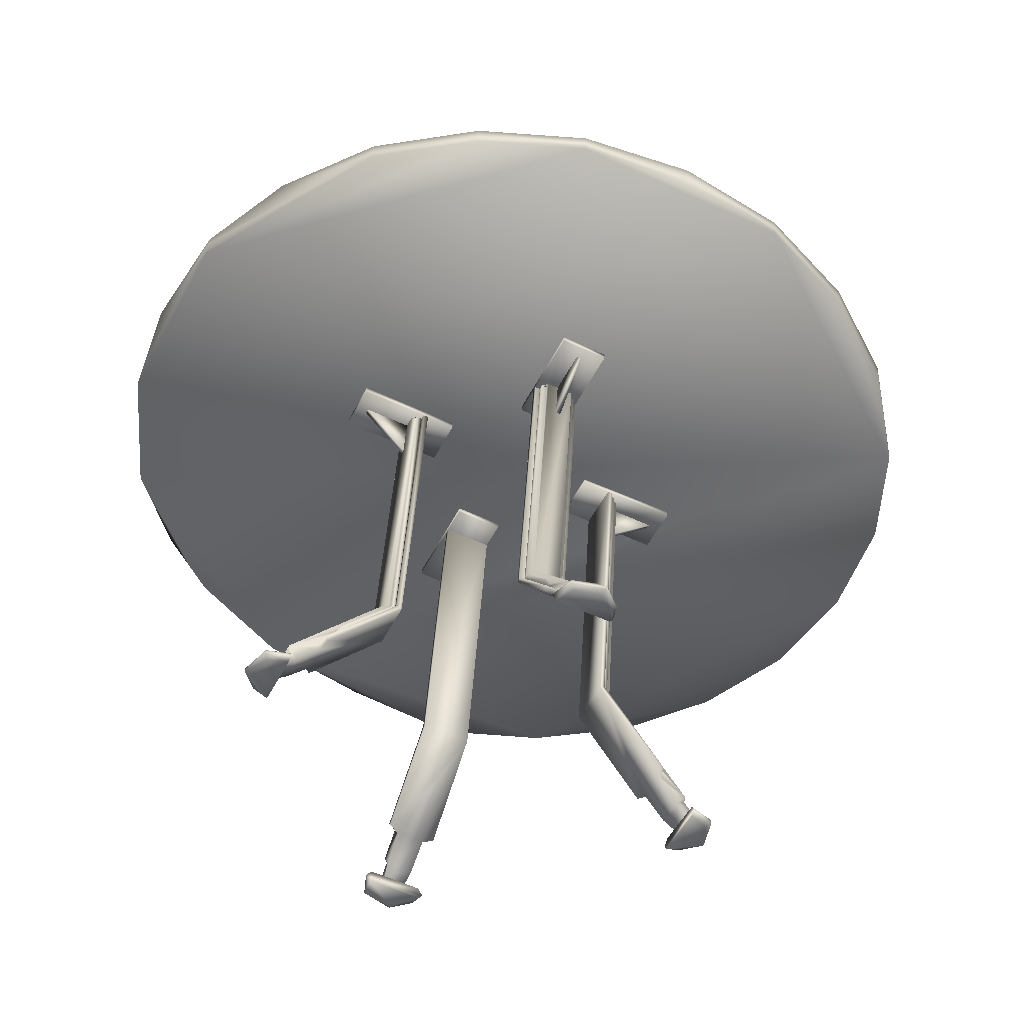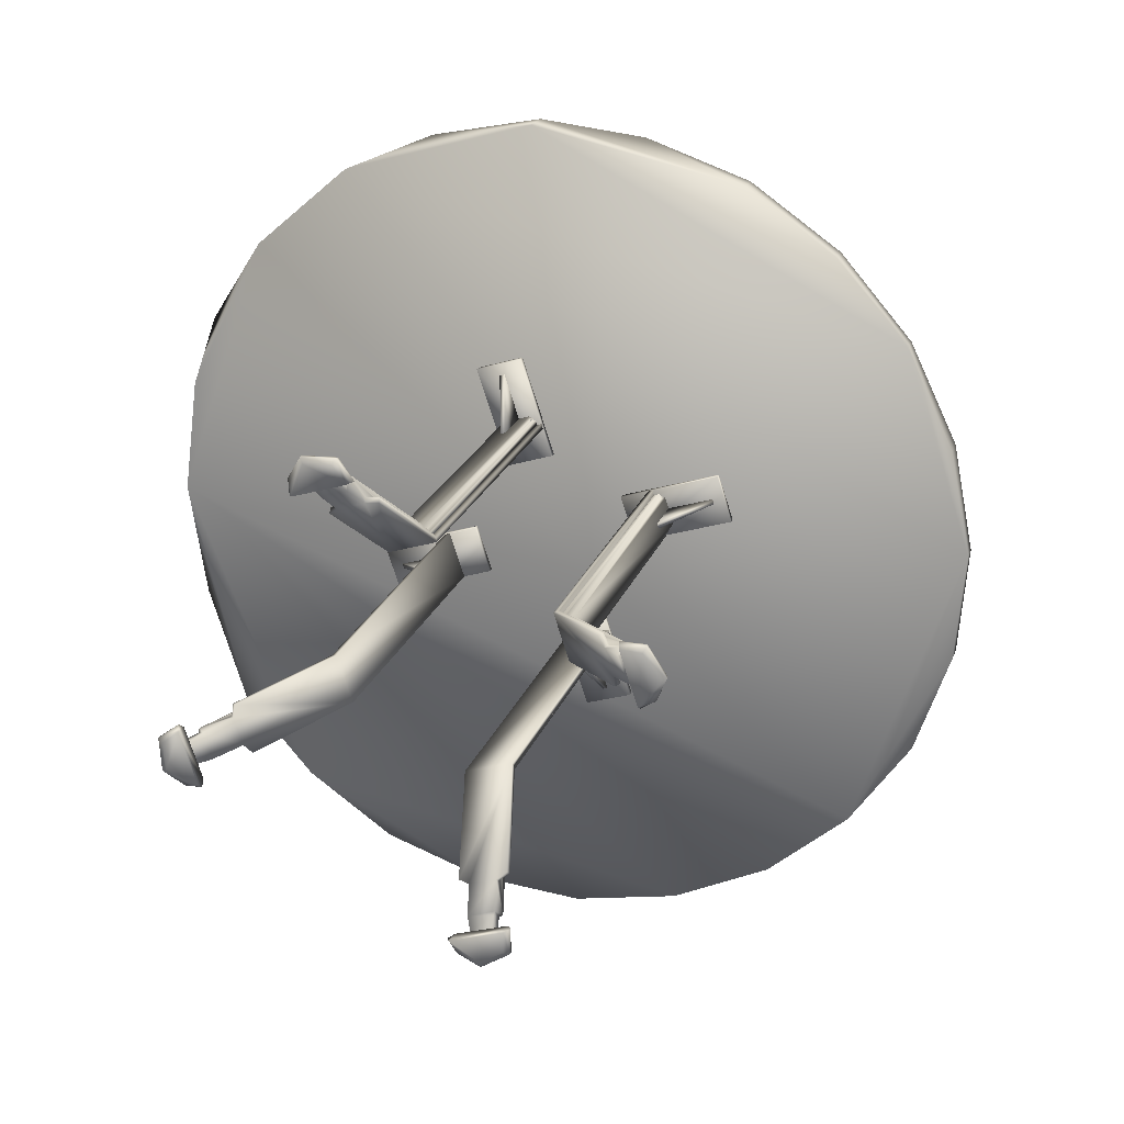
<metadata>
{"format":"obj","ext":"obj","renderer":"f3d","projection":"perspective","resolution":1024,"background":"white","views":[{"elev":-71.2,"azim":-47.6,"up":"+Y"},{"elev":-79.4,"azim":-94.9,"up":"+Y"}]}
</metadata>
<code>
v 0.1802 0.5355 -0.7473
v -0.1985 0.4427 -0.7004
v -0.05307 0.4747 -0.737
v 0.4126 0.578 -0.6925
v 0.6186 0.5972 -0.5847
v 0.7898 0.5937 -0.4278
v 0.9088 0.5669 -0.2426
v 0.9738 0.5211 -0.03537
v 0.9865 0.461 0.1784
v 0.9399 0.3897 0.3836
v 0.8407 0.312 0.5682
v 0.6955 0.2347 0.7155
v 0.5146 0.1612 0.821
v 0.3081 0.09797 0.8718
v 0.09142 0.04764 0.8705
v -0.1202 0.01558 0.8112
v -0.3145 0.002472 0.7014
v -0.4737 0.01028 0.5486
v -0.5927 0.03704 0.3632
v -0.6576 0.08289 0.1561
v -0.6746 0.1401 -0.05193
v -0.6236 0.2143 -0.2629
v -0.5378 0.2844 -0.4377
v -0.421 0.3338 -0.5509
v 0.9177 0.5289 -0.2538
v 0.9827 0.4831 -0.04657
v 0.9954 0.423 0.1672
v 0.9488 0.3517 0.3724
v 0.8495 0.274 0.557
v 0.7044 0.1967 0.7043
v 0.5235 0.1232 0.8098
v 0.317 0.05996 0.8606
v 0.1003 0.009629 0.8593
v -0.1113 -0.02243 0.8
v -0.3057 -0.03554 0.6902
v -0.4648 -0.02773 0.5374
v -0.5838 -0.00097 0.352
v -0.6615 0.1049 -0.06895
v -0.3704 0.3313 -0.606
v 0.6388 0.5638 -0.5935
v 0.7987 0.5557 -0.439
v 0.1595 0.2077 0.212
v 0.08772 0.1485 0.4017
v 0.09049 0.1366 0.3982
v 0.1567 0.2195 0.2155
v 0.06904 0.1975 0.1745
v 0.06627 0.2094 0.178
v -0.002748 0.1383 0.3642
v 2.2e-05 0.1265 0.3607
v 0.1771 0.3087 -0.1171
v 0.2434 0.3916 -0.2998
v 0.2461 0.3798 -0.3033
v 0.1743 0.3206 -0.1136
v 0.2676 0.3189 -0.0797
v 0.2648 0.3307 -0.07621
v 0.3339 0.4018 -0.2624
v 0.3366 0.3899 -0.2659
v 0.000419 0.2246 0.0281
v -0.1962 0.2147 -0.04856
v -0.1934 0.2029 -0.05205
v -0.002351 0.2365 0.03159
v 0.03262 0.2577 -0.05876
v 0.02985 0.2696 -0.05528
v -0.164 0.2478 -0.1354
v -0.1612 0.236 -0.1389
v 0.3362 0.2918 0.06671
v 0.5273 0.3254 0.1503
v 0.5301 0.3136 0.1469
v 0.3335 0.3037 0.0702
v 0.304 0.2587 0.1537
v 0.3012 0.2705 0.1572
v 0.4951 0.2922 0.2373
v 0.4979 0.2804 0.2338
v 0.2033 -0.7415 0.2339
v 0.2694 -0.7182 0.2072
v 0.2442 -0.7324 0.2354
v 0.1722 -0.7405 0.2056
v 0.1719 -0.7292 0.1669
v 0.2785 -0.7414 0.2022
v 0.1648 -0.7435 0.1589
v 0.1774 -0.7528 0.16
v 0.2823 -0.7304 0.2079
v 0.2416 -0.7213 0.1957
v 0.2338 -0.686 0.205
v 0.2485 -0.6961 0.1834
v 0.2319 -0.7313 0.222
v 0.1919 -0.6907 0.1876
v 0.1997 -0.726 0.1784
v 0.2007 -0.7024 0.1695
v 0.1899 -0.7361 0.2047
v 0.2641 -0.7423 0.2325
v 0.2194 -0.761 0.2454
v 0.2217 -0.7635 0.2319
v 0.2177 -0.754 0.2477
v 0.1661 -0.7619 0.2065
v 0.1783 -0.7644 0.1999
v 0.1639 -0.7546 0.2076
v 0.05793 0.1402 0.3603
v 0.09888 0.08832 0.2475
v 0.04823 0.1391 0.3564
v 0.1086 0.08941 0.2515
v 0.0892 0.1724 0.2759
v 0.07946 0.1713 0.2719
v 0.2367 -0.677 0.2095
v 0.185 -0.6828 0.1881
v 0.1982 -0.7004 0.1609
v 0.2009 -0.6423 0.139
v 0.2525 -0.6365 0.1604
v 0.1909 -0.4273 0.04914
v 0.1819 -0.6336 0.1269
v 0.2724 -0.6234 0.1643
v 0.2814 -0.4171 0.0865
v 0.04947 0.1774 0.2273
v 0.1399 0.1875 0.2647
v 0.2482 -0.4152 0.1108
v 0.1965 -0.421 0.0894
v 0.1102 0.1747 0.2846
v 0.05848 0.1689 0.2632
v 0.1137 0.1783 0.2753
v 0.2528 -0.4166 0.1
v 0.2481 -0.6306 0.1694
v 0.2546 -0.5673 0.1472
v 0.2463 -0.5666 0.1565
v 0.06198 0.1725 0.254
v 0.2011 -0.4224 0.07863
v 0.1964 -0.6364 0.148
v 0.1954 -0.5739 0.1227
v 0.1946 -0.5724 0.1352
v 0.1364 0.184 0.274
v 0.2768 -0.4157 0.0973
v 0.268 -0.6175 0.1733
v 0.2574 -0.4179 0.08922
v 0.1171 0.1818 0.266
v 0.04601 0.1738 0.2366
v 0.1863 -0.4259 0.05983
v 0.1775 -0.6277 0.1359
v 0.2057 -0.4237 0.06784
v 0.06545 0.176 0.2446
v 0.2671 -0.4168 0.09324
v 0.1233 0.1793 0.2793
v 0.1268 0.1829 0.27
v 0.2625 -0.4155 0.104
v 0.2564 -0.5546 0.1564
v 0.05224 0.1714 0.2499
v 0.196 -0.4248 0.06389
v 0.05571 0.1749 0.2406
v 0.1914 -0.4234 0.07458
v 0.1853 -0.5626 0.1271
v 0.524 -0.4116 -0.631
v 0.458 -0.4349 -0.6044
v 0.4831 -0.4207 -0.6326
v 0.5552 -0.4126 -0.6028
v 0.5554 -0.424 -0.5641
v 0.4636 -0.4586 -0.6113
v 0.5686 -0.436 -0.5638
v 0.5648 -0.4466 -0.5701
v 0.4511 -0.4491 -0.6127
v 0.4857 -0.4318 -0.5929
v 0.4771 -0.3973 -0.5815
v 0.4706 -0.4221 -0.5703
v 0.4955 -0.4218 -0.6192
v 0.5191 -0.3926 -0.5641
v 0.5277 -0.4271 -0.5756
v 0.5199 -0.4154 -0.5501
v 0.5374 -0.4171 -0.6018
v 0.4835 -0.4354 -0.6494
v 0.4898 -0.444 -0.6401
v 0.5477 -0.4234 -0.6396
v 0.5425 -0.4339 -0.6322
v 0.4808 -0.4286 -0.6469
v 0.5462 -0.4162 -0.6377
v 0.5712 -0.4264 -0.5956
v 0.2787 0.3763 -0.2655
v 0.2765 0.2622 -0.2015
v 0.2884 0.3773 -0.2615
v 0.2668 0.2611 -0.2056
v 0.2474 0.3441 -0.1811
v 0.2571 0.3452 -0.1771
v 0.4703 -0.3894 -0.581
v 0.522 -0.3836 -0.5596
v 0.4971 -0.385 -0.499
v 0.4454 -0.3908 -0.5204
v 0.4287 -0.2656 -0.3106
v 0.512 -0.3769 -0.482
v 0.4215 -0.3871 -0.5193
v 0.3382 -0.2757 -0.348
v 0.2871 0.339 -0.1324
v 0.1967 0.3289 -0.1698
v 0.3646 -0.2482 -0.3636
v 0.4162 -0.2424 -0.3422
v 0.2264 0.3417 -0.1897
v 0.2781 0.3475 -0.1684
v 0.2229 0.3381 -0.1804
v 0.3622 -0.2566 -0.3557
v 0.4458 -0.3799 -0.5245
v 0.4166 -0.3464 -0.4738
v 0.4228 -0.3376 -0.4803
v 0.2746 0.3439 -0.1591
v 0.4139 -0.2508 -0.3344
v 0.4975 -0.3741 -0.5031
v 0.4759 -0.3397 -0.4493
v 0.4745 -0.3318 -0.4589
v 0.2002 0.3324 -0.1791
v 0.3405 -0.2673 -0.3558
v 0.422 -0.3761 -0.5235
v 0.3599 -0.2651 -0.3478
v 0.2195 0.3346 -0.1711
v 0.2906 0.3426 -0.1417
v 0.431 -0.2571 -0.3185
v 0.5125 -0.366 -0.486
v 0.4116 -0.2593 -0.3265
v 0.2712 0.3404 -0.1498
v 0.3502 -0.2662 -0.3519
v 0.2133 0.3371 -0.1844
v 0.2098 0.3335 -0.1751
v 0.3525 -0.2578 -0.3597
v 0.4088 -0.3328 -0.4752
v 0.2843 0.345 -0.1551
v 0.4213 -0.2582 -0.3224
v 0.2809 0.3415 -0.1457
v 0.4236 -0.2498 -0.3303
v 0.4798 -0.3248 -0.4459
v -0.08657 -0.627 -0.3848
v -0.05518 -0.6394 -0.3179
v -0.08553 -0.6387 -0.3444
v -0.05979 -0.6123 -0.4137
v -0.02052 -0.6038 -0.4114
v -0.04964 -0.6631 -0.3249
v -0.01393 -0.6132 -0.4251
v -0.01449 -0.6258 -0.4221
v -0.05603 -0.6563 -0.3123
v -0.04532 -0.6293 -0.3445
v -0.05242 -0.5942 -0.3337
v -0.03091 -0.611 -0.3274
v -0.07269 -0.6323 -0.3558
v -0.03741 -0.5788 -0.3741
v -0.03038 -0.6139 -0.3848
v -0.01407 -0.5921 -0.3748
v -0.05775 -0.617 -0.3961
v -0.09311 -0.6596 -0.3467
v -0.08059 -0.6622 -0.3526
v -0.08734 -0.6398 -0.4095
v -0.07613 -0.6459 -0.404
v -0.09435 -0.6526 -0.3436
v -0.0892 -0.6327 -0.4076
v -0.04619 -0.6198 -0.4297
v -0.1571 0.2201 -0.08173
v -0.04639 0.1506 -0.0792
v -0.1536 0.2237 -0.09108
v -0.04986 0.147 -0.06985
v -0.06927 0.23 -0.04541
v -0.0658 0.2335 -0.05476
v -0.05605 -0.5875 -0.3266
v -0.03764 -0.5686 -0.3763
v 0.01486 -0.5427 -0.3468
v -0.003471 -0.5616 -0.2972
v 0.1192 -0.353 -0.2598
v 0.02668 -0.5264 -0.3601
v -0.005519 -0.5595 -0.2733
v 0.08695 -0.3862 -0.1728
v -0.02234 0.2516 -0.08149
v -0.05453 0.2185 0.005379
v 0.06137 -0.3676 -0.1991
v 0.07978 -0.3487 -0.2488
v -0.07674 0.2223 -0.02525
v -0.0583 0.2412 -0.07484
v -0.067 0.2234 -0.02123
v 0.07219 -0.3714 -0.1965
v -0.01236 -0.554 -0.2975
v 0.01455 -0.5025 -0.2633
v 0.004956 -0.4975 -0.2696
v -0.04859 0.2423 -0.07089
v 0.09056 -0.3525 -0.2463
v 0.006046 -0.535 -0.3472
v 0.03566 -0.4808 -0.3202
v 0.02337 -0.4786 -0.3192
v -0.06424 0.2173 0.001428
v 0.07614 -0.3823 -0.1754
v -0.01438 -0.5519 -0.2736
v 0.08303 -0.3752 -0.194
v -0.05731 0.2245 -0.01728
v -0.03204 0.2505 -0.08544
v 0.1083 -0.3492 -0.2623
v 0.01786 -0.5187 -0.3605
v 0.1014 -0.3563 -0.2437
v -0.03893 0.2434 -0.06684
v 0.07957 -0.3788 -0.1847
v -0.07051 0.2198 -0.01195
v -0.06077 0.2209 -0.007923
v 0.06876 -0.375 -0.1873
v 0.006409 -0.4919 -0.255
v -0.04517 0.2458 -0.08014
v 0.1049 -0.3527 -0.253
v -0.03547 0.247 -0.07619
v 0.09406 -0.3489 -0.2555
v 0.03164 -0.4659 -0.3232
v 0.8128 -0.5145 -0.05268
v 0.7478 -0.5494 0.01431
v 0.7825 -0.5137 -0.07921
v 0.8138 -0.5261 -0.01232
v 0.7872 -0.5409 0.01659
v 0.7897 -0.5358 -0.08962
v 0.7474 -0.5663 0.02017
v 0.7534 -0.5731 0.007328
v 0.7895 -0.5231 -0.09267
v 0.7726 -0.5239 -0.05261
v 0.7633 -0.489 -0.04283
v 0.7501 -0.5072 -0.05951
v 0.8 -0.5208 -0.04129
v 0.7484 -0.5044 -0.002512
v 0.7577 -0.5393 -0.01229
v 0.7386 -0.5227 -0.01305
v 0.7851 -0.5362 -0.000978
v 0.816 -0.5231 -0.07301
v 0.8341 -0.5365 -0.02833
v 0.8236 -0.5449 -0.03193
v 0.8327 -0.5294 -0.0262
v 0.7979 -0.5596 0.02181
v 0.7939 -0.5641 0.009139
v 0.7953 -0.5529 0.02434
v 0.4937 0.2963 0.1766
v 0.4218 0.1999 0.1252
v 0.4903 0.2928 0.1859
v 0.4253 0.2035 0.1158
v 0.4059 0.2864 0.1402
v 0.4024 0.2829 0.1496
v 0.763 -0.4788 -0.04499
v 0.7447 -0.4978 0.004644
v 0.7299 -0.5253 -0.01124
v 0.683 -0.4846 -0.01321
v 0.7014 -0.4657 -0.06288
v 0.5004 -0.3398 -0.001778
v 0.6673 -0.4841 0.005048
v 0.6995 -0.4509 -0.08189
v 0.5326 -0.3067 -0.08864
v 0.3589 0.2648 0.1763
v 0.3911 0.298 0.08946
v 0.5513 -0.2958 -0.05365
v 0.533 -0.3147 -0.00401
v 0.4133 0.2941 0.1201
v 0.3949 0.2752 0.1698
v 0.4036 0.293 0.1161
v 0.5428 -0.3018 -0.05915
v 0.7063 -0.4565 -0.05758
v 0.6567 -0.4112 -0.0633
v 0.6641 -0.4067 -0.05415
v 0.3852 0.2741 0.1657
v 0.5244 -0.3207 -0.009479
v 0.6878 -0.4754 -0.007916
v 0.6356 -0.4329 -0.006395
v 0.6457 -0.4256 -0.004592
v 0.4009 0.2991 0.09348
v 0.5411 -0.3007 -0.08322
v 0.7044 -0.4418 -0.07652
v 0.5342 -0.3078 -0.06462
v 0.394 0.292 0.1121
v 0.3687 0.2659 0.1804
v 0.509 -0.3338 0.003722
v 0.6722 -0.4749 0.01034
v 0.5158 -0.3267 -0.01495
v 0.3756 0.273 0.1618
v 0.5377 -0.3042 -0.0739
v 0.4071 0.2966 0.1068
v 0.3974 0.2955 0.1028
v 0.5462 -0.2982 -0.06847
v 0.6588 -0.3955 -0.06384
v 0.3818 0.2706 0.1751
v 0.5124 -0.3303 -0.005629
v 0.3721 0.2695 0.171
v 0.5209 -0.3243 -0.000129
v 0.6335 -0.4216 0.004423
f 19 2 20
f 2 21 20
f 21 2 22
f 13 30 12
f 14 31 13
f 31 14 32
f 15 32 14
f 32 15 33
f 16 33 15
f 33 16 34
f 34 17 35
f 18 35 17
f 19 36 18
f 1 2 3
f 4 1 2
f 4 2 5
f 6 5 2
f 6 2 7
f 8 7 2
f 8 2 9
f 10 9 2
f 10 2 11
f 12 11 2
f 12 2 13
f 14 13 2
f 14 2 15
f 16 15 2
f 16 2 17
f 18 17 2
f 18 2 19
f 22 2 23
f 24 23 2
f 7 8 25
f 26 25 8
f 8 9 26
f 27 26 9
f 9 10 27
f 28 27 10
f 10 11 28
f 29 28 11
f 11 12 29
f 30 29 12
f 31 30 13
f 16 17 34
f 36 35 18
f 37 36 19
f 19 20 37
f 21 37 20
f 21 22 38
f 23 38 22
f 24 2 39
f 3 39 2
f 5 6 40
f 41 40 6
f 6 7 41
f 25 41 7
f 43 42 44
f 42 43 45
f 45 46 42
f 46 45 47
f 43 47 45
f 47 43 48
f 44 48 43
f 48 44 49
f 42 49 44
f 49 42 46
f 48 46 47
f 46 48 49
f 51 50 52
f 50 51 53
f 53 54 50
f 54 53 55
f 51 55 53
f 55 51 56
f 52 56 51
f 56 52 57
f 50 57 52
f 57 50 54
f 56 54 55
f 54 56 57
f 59 58 60
f 58 59 61
f 61 62 58
f 62 61 63
f 59 63 61
f 63 59 64
f 60 64 59
f 64 60 65
f 58 65 60
f 65 58 62
f 64 62 63
f 62 64 65
f 67 66 68
f 66 67 69
f 69 70 66
f 70 69 71
f 67 71 69
f 71 67 72
f 68 72 67
f 72 68 73
f 66 73 68
f 73 66 70
f 72 70 71
f 70 72 73
f 75 74 76
f 74 75 77
f 77 75 78
f 80 79 81
f 78 79 80
f 79 78 75
f 82 79 75
f 84 83 85
f 83 84 86
f 88 87 89
f 87 88 90
f 86 87 90
f 87 86 84
f 89 83 88
f 83 89 85
f 91 79 82
f 92 79 91
f 79 92 93
f 91 94 92
f 76 82 75
f 82 76 91
f 91 76 94
f 74 94 76
f 81 95 80
f 95 81 96
f 96 92 95
f 92 96 93
f 97 80 95
f 95 94 97
f 94 95 92
f 80 77 78
f 77 80 97
f 97 74 77
f 74 97 94
f 99 98 100
f 98 99 101
f 98 101 102
f 99 100 103
f 84 85 104
f 84 105 87
f 105 84 104
f 106 85 89
f 106 87 105
f 87 106 89
f 107 85 106
f 85 107 108
f 109 107 110
f 107 109 108
f 109 111 108
f 111 109 112
f 113 112 109
f 112 113 114
f 115 105 104
f 105 115 116
f 117 116 115
f 116 117 118
f 119 115 120
f 115 119 117
f 108 104 85
f 104 108 121
f 122 104 121
f 104 122 123
f 120 104 123
f 104 120 115
f 116 124 125
f 124 116 118
f 105 107 106
f 107 105 126
f 105 127 126
f 127 105 128
f 105 125 128
f 125 105 116
f 129 112 114
f 112 129 130
f 131 112 130
f 112 131 111
f 131 108 111
f 108 131 121
f 130 121 131
f 121 130 132
f 129 132 130
f 132 129 133
f 109 134 113
f 134 109 135
f 109 136 135
f 136 109 110
f 107 136 110
f 136 107 126
f 126 135 136
f 135 126 137
f 137 134 135
f 134 137 138
f 140 139 141
f 139 140 142
f 143 139 142
f 139 143 122
f 122 143 123
f 142 123 143
f 123 142 120
f 140 120 142
f 120 140 119
f 145 144 146
f 144 145 147
f 145 148 147
f 148 145 127
f 148 127 128
f 128 147 148
f 147 128 125
f 125 144 147
f 144 125 124
f 150 149 151
f 149 150 152
f 152 150 153
f 155 154 156
f 153 154 155
f 154 153 150
f 157 154 150
f 159 158 160
f 158 159 161
f 163 162 164
f 162 163 165
f 161 162 165
f 162 161 159
f 164 158 163
f 158 164 160
f 166 154 157
f 154 166 167
f 168 167 166
f 167 168 169
f 157 170 166
f 171 166 170
f 166 171 168
f 151 157 150
f 157 151 170
f 149 170 151
f 170 149 171
f 156 172 155
f 156 168 172
f 168 156 169
f 171 172 168
f 155 152 153
f 152 155 172
f 152 172 171
f 171 149 152
f 174 173 175
f 173 174 176
f 173 176 177
f 174 175 178
f 159 160 179
f 159 180 162
f 180 159 179
f 164 162 180
f 181 160 164
f 160 181 182
f 183 181 184
f 181 183 182
f 183 185 182
f 185 183 186
f 187 186 183
f 186 187 188
f 189 180 179
f 180 189 190
f 191 190 189
f 190 191 192
f 193 189 194
f 189 193 191
f 182 179 160
f 179 182 195
f 196 179 195
f 179 196 197
f 194 179 197
f 179 194 189
f 190 198 199
f 198 190 192
f 180 181 164
f 181 180 200
f 180 201 200
f 201 180 202
f 180 199 202
f 199 180 190
f 203 186 188
f 186 203 204
f 205 186 204
f 186 205 185
f 205 182 185
f 182 205 195
f 204 195 205
f 195 204 206
f 203 206 204
f 206 203 207
f 183 208 187
f 208 183 209
f 183 210 209
f 210 183 184
f 181 210 184
f 210 181 200
f 200 209 210
f 209 200 211
f 211 208 209
f 208 211 212
f 214 213 215
f 213 214 216
f 217 213 216
f 213 217 196
f 196 217 197
f 216 197 217
f 197 216 194
f 214 194 216
f 194 214 193
f 219 218 220
f 218 219 221
f 219 222 221
f 222 219 201
f 222 201 202
f 202 221 222
f 221 202 199
f 199 218 221
f 218 199 198
f 224 223 225
f 223 224 226
f 226 224 227
f 229 228 230
f 227 228 229
f 228 227 224
f 231 228 224
f 233 232 234
f 232 233 235
f 237 236 238
f 236 237 239
f 235 236 239
f 236 235 233
f 238 232 237
f 232 238 234
f 240 228 231
f 228 240 241
f 242 241 240
f 241 242 243
f 231 244 240
f 245 240 244
f 240 245 242
f 225 231 224
f 231 225 244
f 223 244 225
f 244 223 245
f 230 246 229
f 230 242 246
f 242 230 243
f 245 246 242
f 229 226 227
f 226 229 246
f 226 246 245
f 245 223 226
f 248 247 249
f 247 248 250
f 247 250 251
f 248 249 252
f 233 234 253
f 233 254 236
f 254 233 253
f 238 236 254
f 255 234 238
f 234 255 256
f 257 255 258
f 255 257 256
f 257 259 256
f 259 257 260
f 261 260 257
f 260 261 262
f 263 254 253
f 254 263 264
f 265 264 263
f 264 265 266
f 267 263 268
f 263 267 265
f 256 253 234
f 253 256 269
f 270 253 269
f 253 270 271
f 268 253 271
f 253 268 263
f 264 272 273
f 272 264 266
f 254 255 238
f 255 254 274
f 254 275 274
f 275 254 276
f 254 273 276
f 273 254 264
f 277 260 262
f 260 277 278
f 279 260 278
f 260 279 259
f 279 256 259
f 256 279 269
f 278 269 279
f 269 278 280
f 277 280 278
f 280 277 281
f 257 282 261
f 282 257 283
f 257 284 283
f 284 257 258
f 255 284 258
f 284 255 274
f 274 283 284
f 283 274 285
f 285 282 283
f 282 285 286
f 288 287 289
f 287 288 290
f 291 287 290
f 287 291 270
f 270 291 271
f 290 271 291
f 271 290 268
f 288 268 290
f 268 288 267
f 293 292 294
f 292 293 295
f 293 296 295
f 296 293 275
f 296 275 276
f 276 295 296
f 295 276 273
f 273 292 295
f 292 273 272
f 298 297 299
f 298 300 297
f 300 298 301
f 303 302 304
f 298 302 303
f 302 298 299
f 305 302 299
f 307 306 308
f 306 307 309
f 311 310 312
f 310 311 313
f 309 310 313
f 310 309 307
f 312 306 311
f 306 312 308
f 314 302 305
f 315 302 314
f 302 315 316
f 314 317 315
f 297 305 299
f 305 297 314
f 314 297 317
f 300 317 297
f 304 318 303
f 318 304 319
f 319 315 318
f 315 319 316
f 320 303 318
f 318 317 320
f 317 318 315
f 303 301 298
f 301 303 320
f 320 300 301
f 300 320 317
f 322 321 323
f 321 322 324
f 321 324 325
f 322 323 326
f 307 308 327
f 307 328 310
f 328 307 327
f 329 308 312
f 329 310 328
f 310 329 312
f 330 308 329
f 308 330 331
f 332 330 333
f 330 332 331
f 332 334 331
f 334 332 335
f 336 335 332
f 335 336 337
f 338 328 327
f 328 338 339
f 340 339 338
f 339 340 341
f 342 338 343
f 338 342 340
f 331 327 308
f 327 331 344
f 345 327 344
f 327 345 346
f 343 327 346
f 327 343 338
f 339 347 348
f 347 339 341
f 328 330 329
f 330 328 349
f 328 350 349
f 350 328 351
f 328 348 351
f 348 328 339
f 352 335 337
f 335 352 353
f 354 335 353
f 335 354 334
f 354 331 334
f 331 354 344
f 353 344 354
f 344 353 355
f 352 355 353
f 355 352 356
f 332 357 336
f 357 332 358
f 332 359 358
f 359 332 333
f 330 359 333
f 359 330 349
f 349 358 359
f 358 349 360
f 360 357 358
f 357 360 361
f 363 362 364
f 362 363 365
f 366 362 365
f 362 366 345
f 345 366 346
f 365 346 366
f 346 365 343
f 363 343 365
f 343 363 342
f 368 367 369
f 367 368 370
f 368 371 370
f 371 368 350
f 371 350 351
f 351 370 371
f 370 351 348
f 348 367 370
f 367 348 347
f 79 93 96
f 79 96 81
f 319 302 316
f 304 302 319
f 169 154 167
f 156 154 169
f 228 241 243
f 228 243 230
f 4 5 40
f 37 21 38
f 39 3 1
f 23 24 39
f 36 37 38
f 35 36 38
f 35 38 23
f 41 25 26
f 41 26 27
f 41 27 28
f 30 31 32
f 30 32 33
f 33 34 35
f 33 35 23
f 30 33 23
f 30 23 39
f 30 39 1
f 29 30 1
f 28 29 1
f 41 28 1
f 40 41 1
f 4 40 1
f 90 88 83
f 90 83 86
f 101 99 103
f 102 101 103
f 102 103 100
f 98 102 100
f 119 140 141
f 144 124 118
f 113 134 138
f 114 113 138
f 114 138 137
f 118 117 119
f 118 119 141
f 139 122 121
f 139 121 132
f 141 139 132
f 137 126 127
f 141 132 133
f 141 133 129
f 141 129 114
f 118 141 114
f 163 158 161
f 165 163 161
f 176 174 178
f 176 178 175
f 177 176 175
f 173 177 175
f 220 218 198
f 188 187 208
f 191 193 214
f 207 203 188
f 198 192 191
f 220 198 191
f 220 191 214
f 206 207 188
f 196 195 206
f 211 200 201
f 211 201 219
f 211 219 220
f 212 211 220
f 212 220 214
f 239 237 232
f 239 232 235
f 250 248 252
f 250 252 249
f 251 250 249
f 247 251 249
f 265 267 288
f 294 292 272
f 272 266 265
f 265 288 289
f 294 272 265
f 262 261 282
f 287 270 269
f 287 269 280
f 289 287 280
f 285 274 275
f 289 280 281
f 289 281 277
f 289 277 262
f 289 262 282
f 265 289 282
f 294 265 282
f 293 294 282
f 311 306 309
f 313 311 309
f 324 322 326
f 324 326 323
f 325 324 323
f 321 325 323
f 369 367 347
f 340 342 363
f 347 341 340
f 340 363 364
f 369 347 340
f 352 337 336
f 360 349 350
f 345 344 355

</code>
